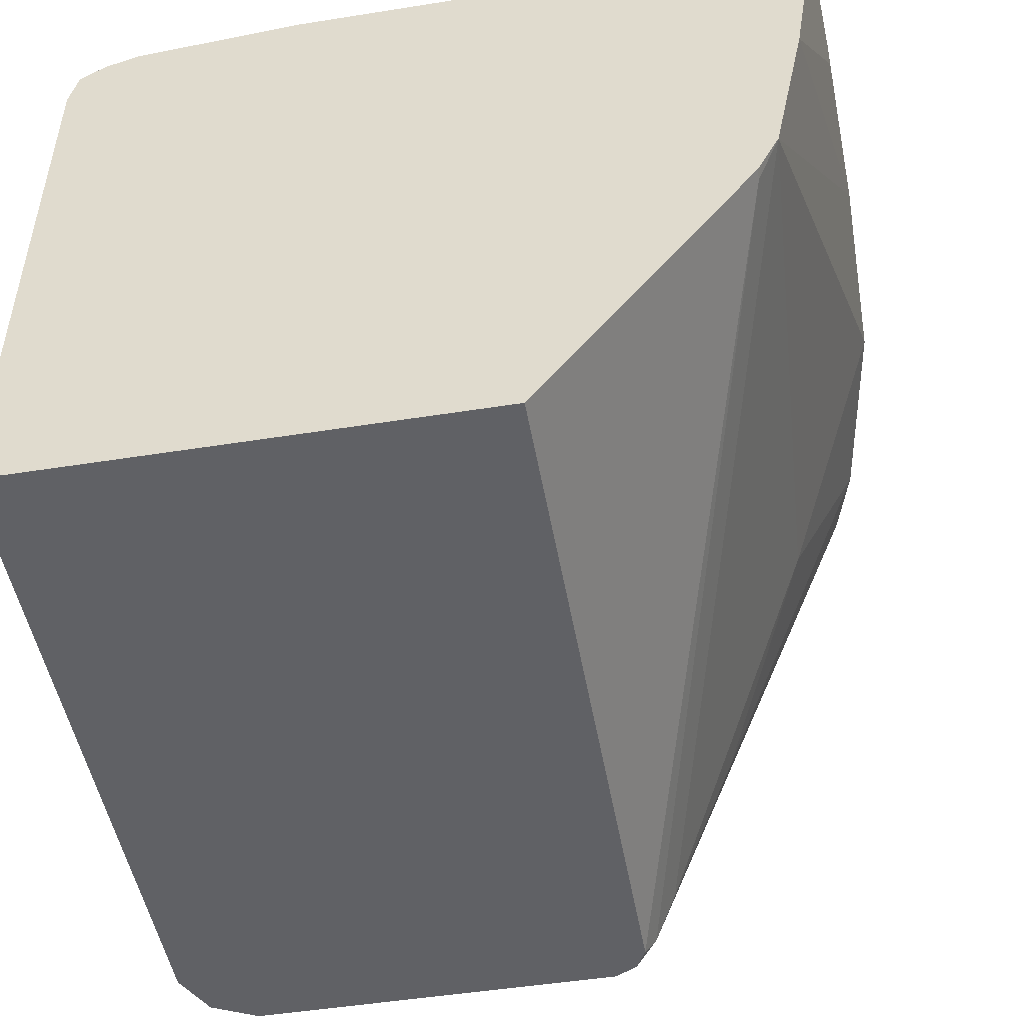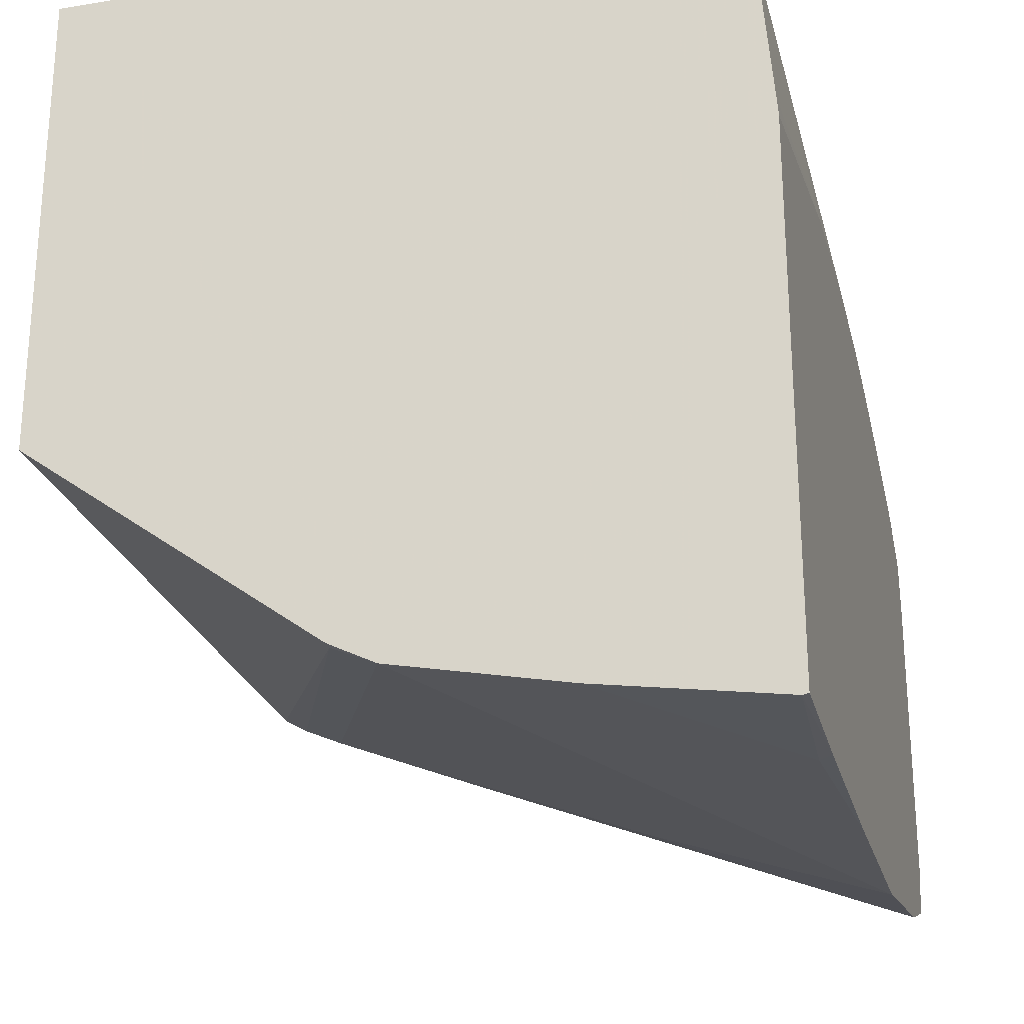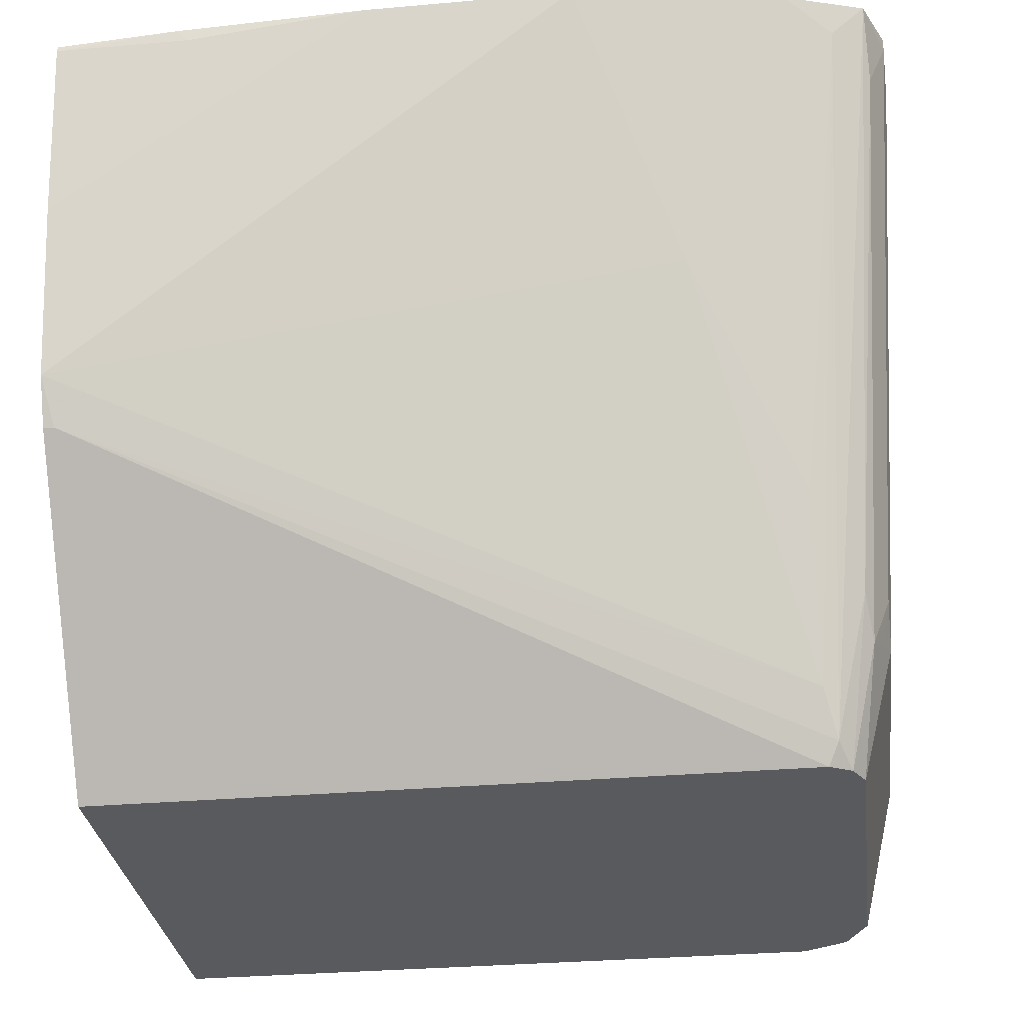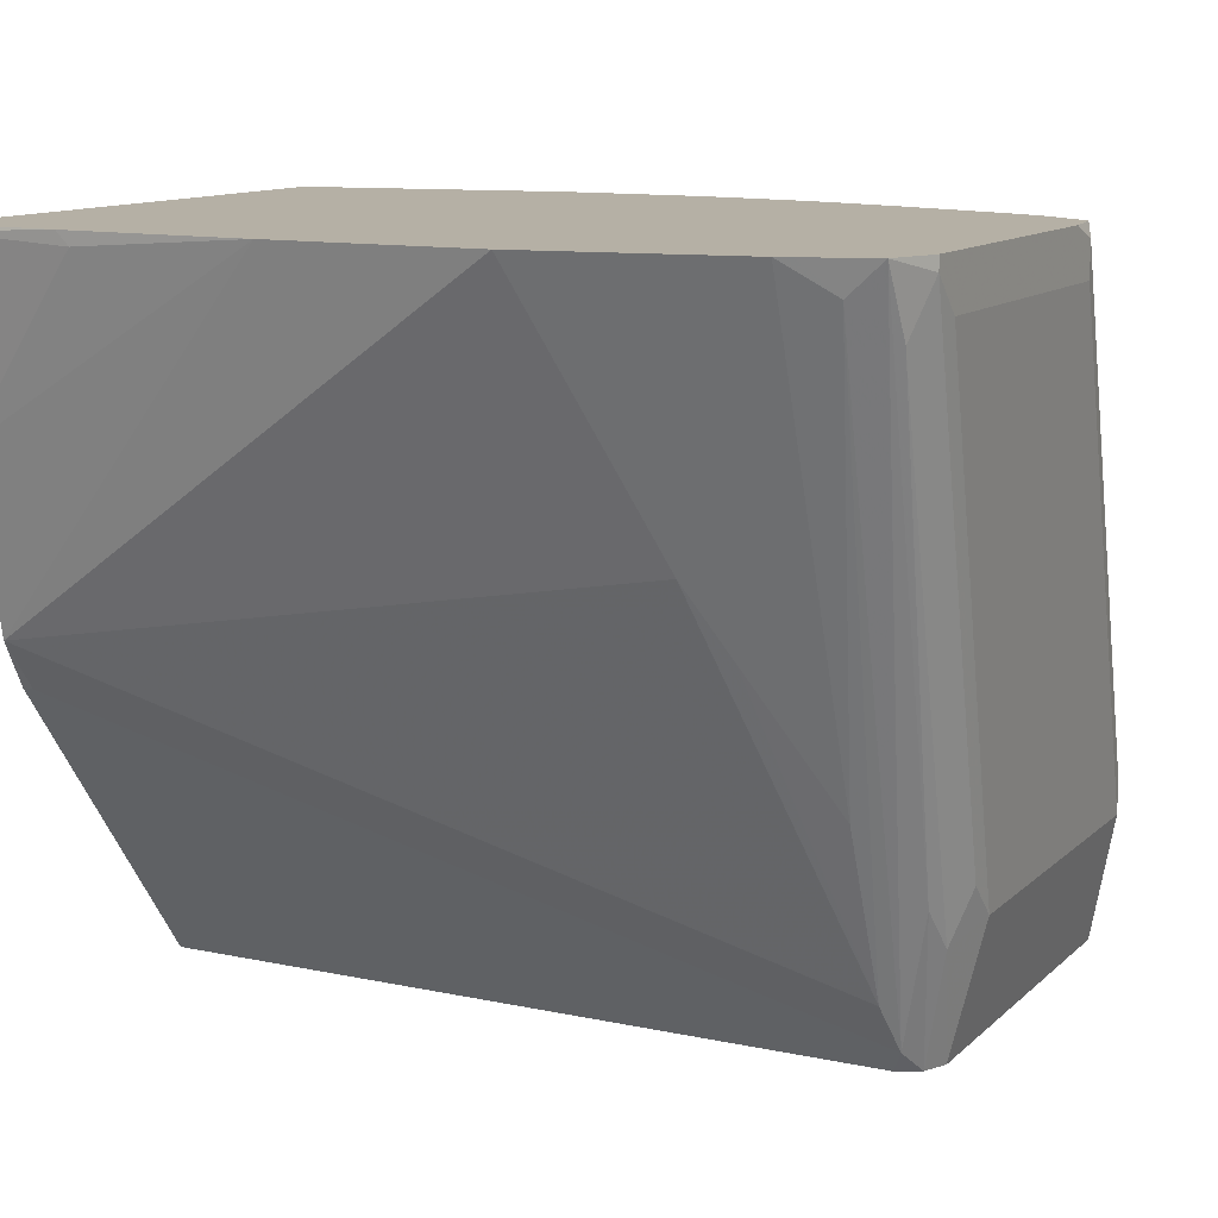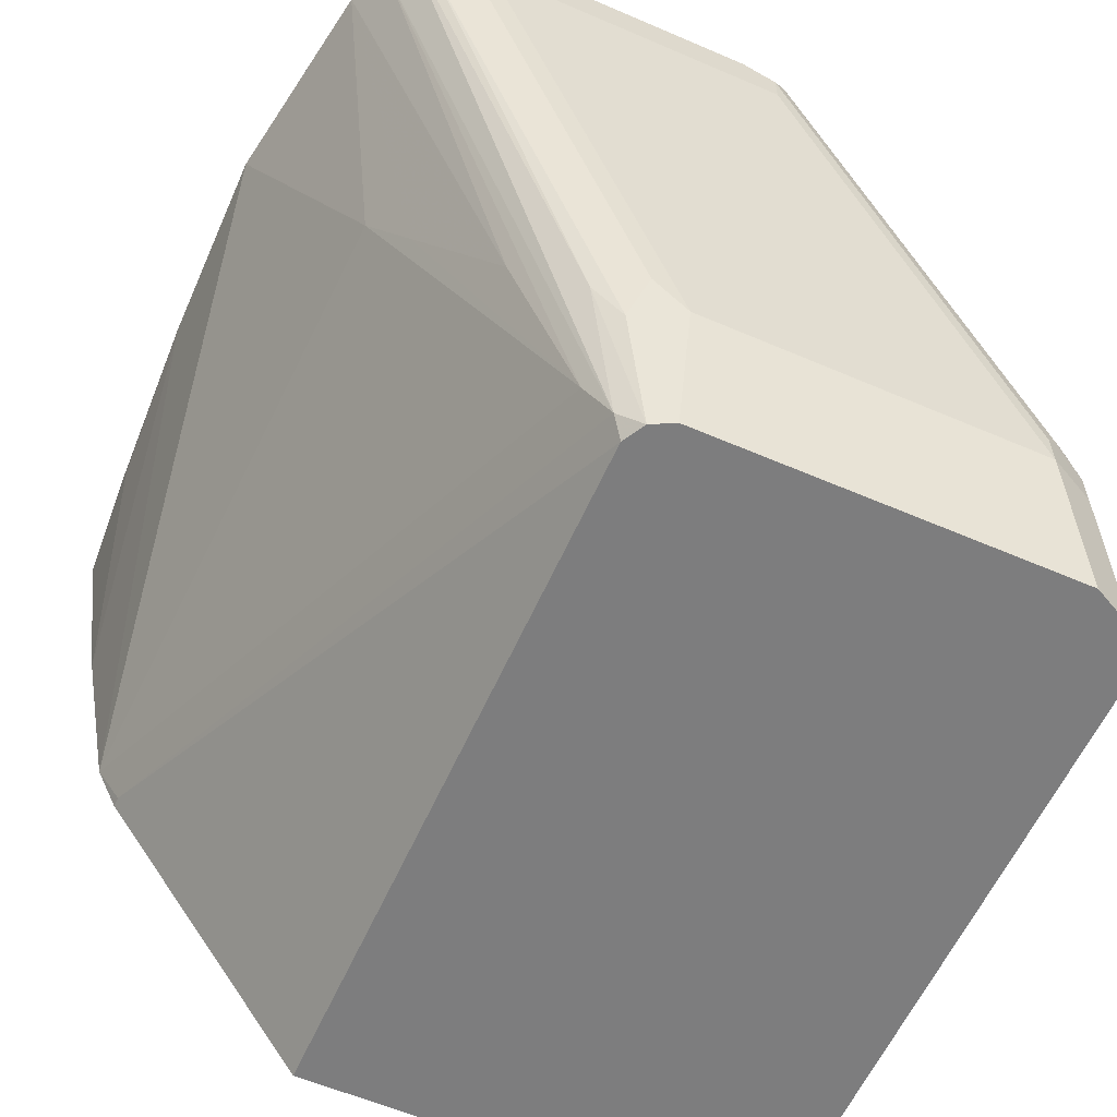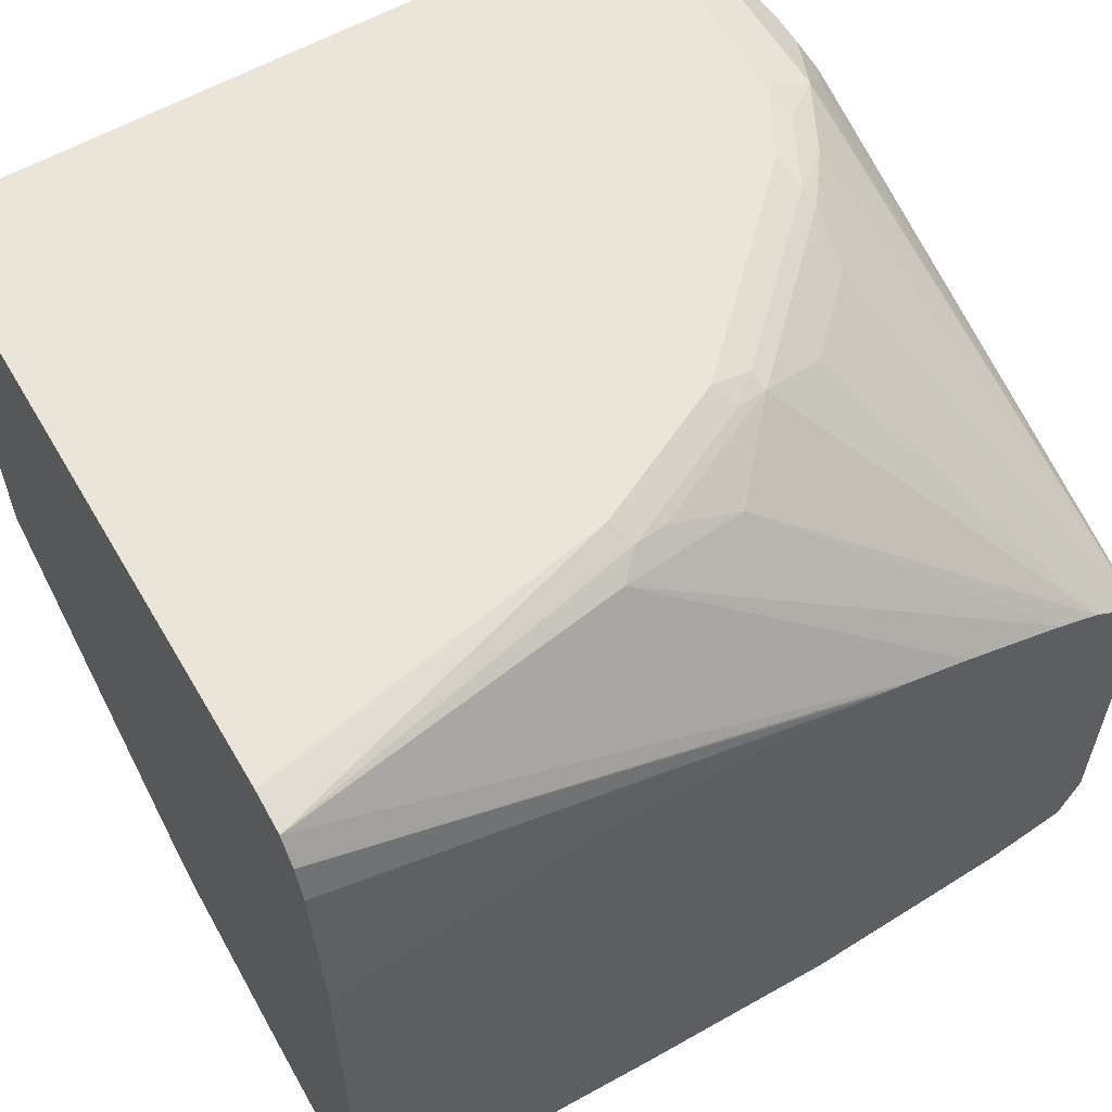
<metadata>
{"format":"obj","ext":"obj","renderer":"f3d","projection":"perspective","resolution":1024,"background":"white","views":[{"elev":-49.3,"azim":-80.0,"up":"+Z"},{"elev":-25.0,"azim":-75.3,"up":"+Y"},{"elev":-30.7,"azim":7.3,"up":"+Z"},{"elev":11.7,"azim":27.2,"up":"+Z"},{"elev":-59.1,"azim":66.1,"up":"+Z"},{"elev":59.1,"azim":-30.2,"up":"+Y"}]}
</metadata>
<code>
v 0.6698 -0.2015 0.1869
v 0.7204 -0.1441 0.05401
v 0.7778 -0.1835 0.1869
v 0.5618 -0.2015 0.1869
v 0.3965 -0.162 8.223e-05
v 0.7745 -0.05402 -0.1441
v 0.7384 -0.1261 0.01801
v 0.7745 -0.09004 -0.05403
v 0.8015 -0.1711 0.1711
v 0.7856 -0.1809 0.1869
v 0.4615 -0.1981 0.1869
v 0.4683 -0.1981 0.1801
v 0.3965 -0.1801 0.09005
v 0.3965 -0.1529 -0.01828
v 0.4023 -0.1501 -0.02401
v 0.7805 -0.04201 -0.1681
v 0.8184 -0.17 0.1869
v 0.3965 -0.1938 0.1869
v 0.3965 -0.1945 0.1837
v 0.3965 -0.1501 -0.02401
v 0.7748 -0.03636 -0.1794
v 0.7865 -0.02999 -0.1794
v 0.7985 -0.06003 -0.09605
v 0.8195 -0.1531 0.1531
v 0.8285 -0.1441 0.1801
v 0.8285 -0.1441 0.1869
v 0.3965 0.08907 0.1869
v 0.3965 -0.03636 -0.1794
v 0.7925 -0.01801 -0.1794
v 0.8015 -0.04499 -0.1171
v 0.8105 -0.036 -0.09003
v 0.8105 -0.01801 -0.1081
v 0.8285 -0.1261 0.1621
v 0.8285 0.01797 0.1869
v 0.3965 0.09916 0.1862
v 0.5347 0.1136 0.1869
v 0.3965 0.2161 -0.1794
v 0.7925 0.1801 -0.1794
v 0.8075 -0.03301 -0.105
v 0.8105 0.1621 -0.1081
v 0.8285 0.036 0.1621
v 0.8285 0.036 0.1801
v 0.8251 0.04283 0.1869
v 0.3965 0.1801 0.1795
v 0.6068 0.1136 0.1869
v 0.7565 0.2161 -0.1794
v 0.3965 0.2161 0.1258
v 0.7805 0.2041 -0.1794
v 0.8105 0.1621 -0.09003
v 0.8045 0.1741 -0.1081
v 0.8236 0.04573 0.1869
v 0.806 0.1711 -0.08103
v 0.3965 0.1981 0.1735
v 0.629 0.1109 0.1869
v 0.6604 0.1064 0.1869
v 0.6698 0.1046 0.1869
v 0.7565 0.2161 -0.05403
v 0.3965 0.216 0.1438
v 0.5764 0.2161 0.108
v 0.7805 0.2041 -0.05403
v 0.7985 0.1861 -0.1081
v 0.8045 0.1741 -0.09003
v 0.8099 0.05509 0.1869
v 0.7992 0.1801 -0.07203
v 0.788 0.1891 -0.04503
v 0.7625 0.2041 -0.01799
v 0.7429 0.2071 0.008975
v 0.7407 0.1936 0.03601
v 0.7985 0.1861 -0.09003
v 0.3965 0.2116 0.1641
v 0.6786 0.1027 0.1869
v 0.6884 0.1001 0.1869
v 0.7384 0.2161 -0.01799
v 0.7587 0.2116 -0.03599
v 0.3965 0.2156 0.1463
v 0.5824 0.2101 0.1201
v 0.6124 0.2161 0.09005
v 0.3965 0.212 0.1621
v 0.7964 0.06413 0.1869
v 0.7407 0.2116 1.052e-05
v 0.7249 0.2071 0.02701
v 0.6709 0.2071 0.08105
v 0.7047 0.1936 0.07201
v 0.5704 0.2041 0.1321
v 0.7199 0.09111 0.1869
v 0.6484 0.2161 0.07201
v 0.6364 0.1921 0.1201
v 0.5989 0.2071 0.117
v 0.6183 0.2101 0.1021
v 0.6544 0.2101 0.08402
v 0.7739 0.07312 0.1869
v 0.6686 0.2116 0.07201
f 47 58 59
f 48 60 69
f 46 60 48
f 51 68 63
f 44 56 53
f 48 69 61
f 44 55 56
f 46 57 60
f 48 61 50
f 51 67 68
f 50 61 69
f 50 69 62
f 51 52 64
f 51 64 65
f 51 65 60
f 51 60 66
f 51 66 67
f 44 54 55
f 49 62 52
f 44 45 54
f 32 40 41
f 43 49 52
f 52 62 69
f 31 39 32
f 32 41 33
f 34 42 43
f 35 36 44
f 36 45 44
f 37 47 59
f 37 59 77
f 37 77 86
f 37 86 73
f 37 73 57
f 37 57 46
f 38 48 50
f 38 50 40
f 40 49 42
f 40 42 41
f 40 50 62
f 40 62 49
f 42 49 43
f 43 52 51
f 52 69 64
f 84 85 91
f 53 71 72
f 73 92 80
f 76 84 87
f 76 87 88
f 76 88 82
f 76 82 89
f 76 89 77
f 77 89 90
f 77 90 86
f 79 83 82
f 79 82 87
f 79 87 91
f 80 92 82
f 80 82 81
f 82 92 90
f 82 90 89
f 82 88 87
f 30 39 31
f 84 91 87
f 86 90 92
f 73 86 92
f 53 56 71
f 73 80 74
f 70 72 84
f 53 72 70
f 57 73 74
f 57 74 60
f 58 75 59
f 59 76 77
f 59 75 78
f 59 78 70
f 59 70 76
f 60 65 64
f 60 64 69
f 60 74 66
f 63 68 79
f 66 74 80
f 67 80 81
f 67 81 68
f 68 81 82
f 68 82 83
f 68 83 79
f 70 84 76
f 72 85 84
f 30 32 39
f 66 80 67
f 29 40 32
f 1 5 2
f 2 6 7
f 2 7 3
f 2 5 6
f 3 8 9
f 3 9 10
f 3 7 8
f 4 11 12
f 4 12 13
f 4 13 5
f 5 13 19
f 5 19 18
f 5 18 27
f 5 27 35
f 5 35 44
f 5 44 53
f 5 53 70
f 5 70 78
f 5 78 75
f 1 4 5
f 5 75 58
f 1 11 4
f 1 36 27
f 29 32 30
f 1 2 3
f 1 3 10
f 1 10 17
f 1 17 26
f 1 26 34
f 1 34 43
f 1 43 51
f 1 51 63
f 1 63 79
f 1 79 91
f 1 91 85
f 1 85 72
f 1 72 71
f 1 71 56
f 1 56 55
f 1 55 54
f 1 54 45
f 1 45 36
f 1 18 11
f 5 58 47
f 1 27 18
f 5 37 28
f 21 28 37
f 21 37 46
f 21 46 48
f 21 48 38
f 21 38 29
f 21 29 22
f 22 29 30
f 22 30 23
f 24 31 25
f 24 30 31
f 25 31 32
f 25 32 33
f 25 33 41
f 25 41 42
f 25 42 34
f 25 34 26
f 27 36 35
f 5 47 37
f 29 38 40
f 17 23 24
f 17 25 26
f 23 30 24
f 6 8 7
f 5 28 20
f 17 24 25
f 5 14 15
f 5 15 6
f 6 16 9
f 6 9 8
f 6 15 16
f 9 16 17
f 5 20 14
f 11 18 19
f 9 17 10
f 11 19 12
f 12 19 13
f 14 20 15
f 15 20 28
f 15 28 21
f 15 21 16
f 16 21 22
f 16 22 23
f 16 23 17

</code>
